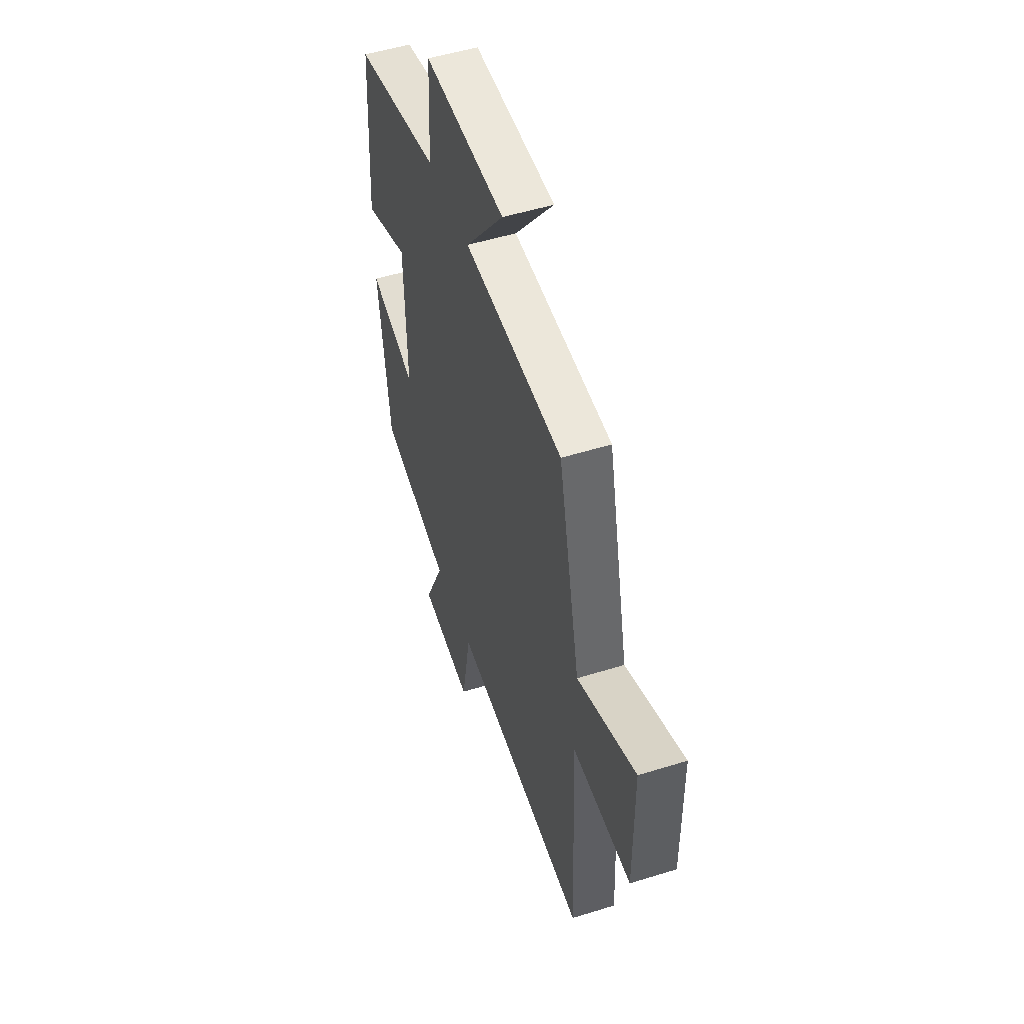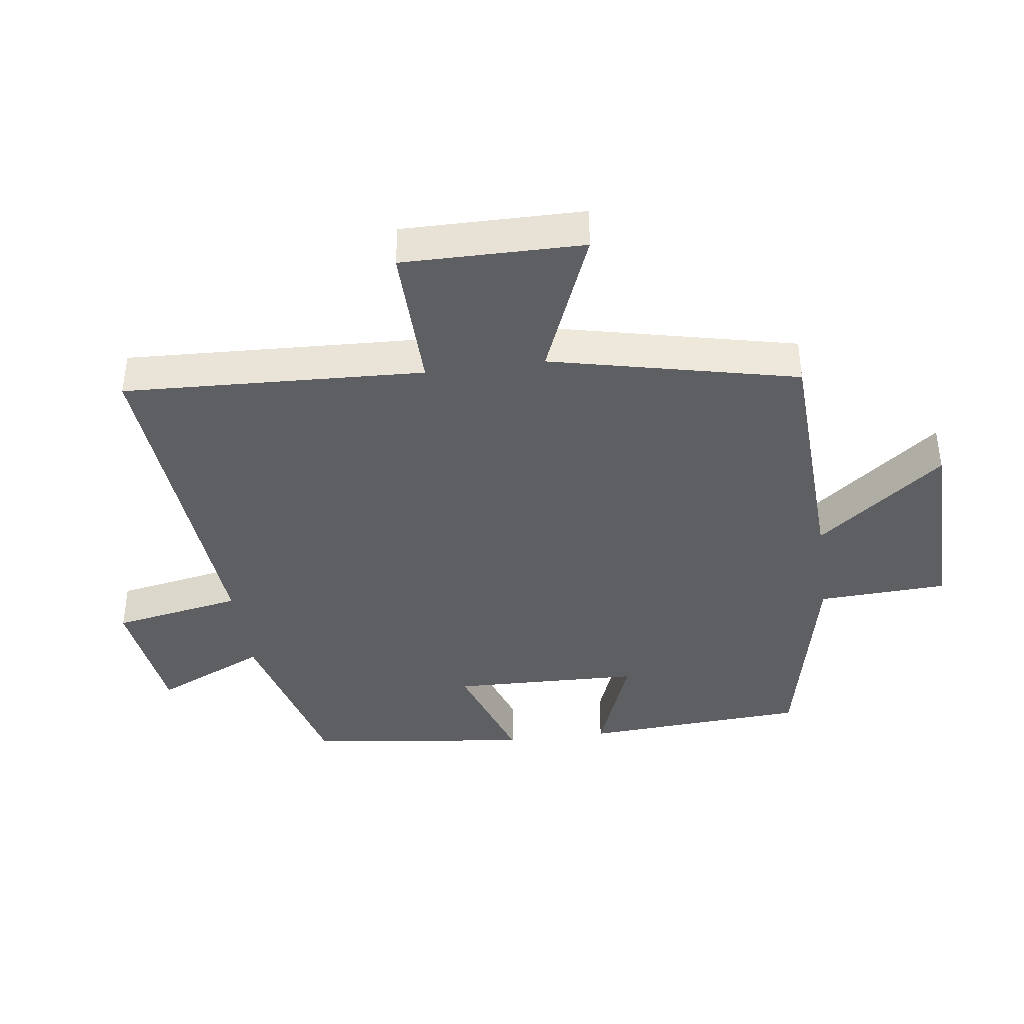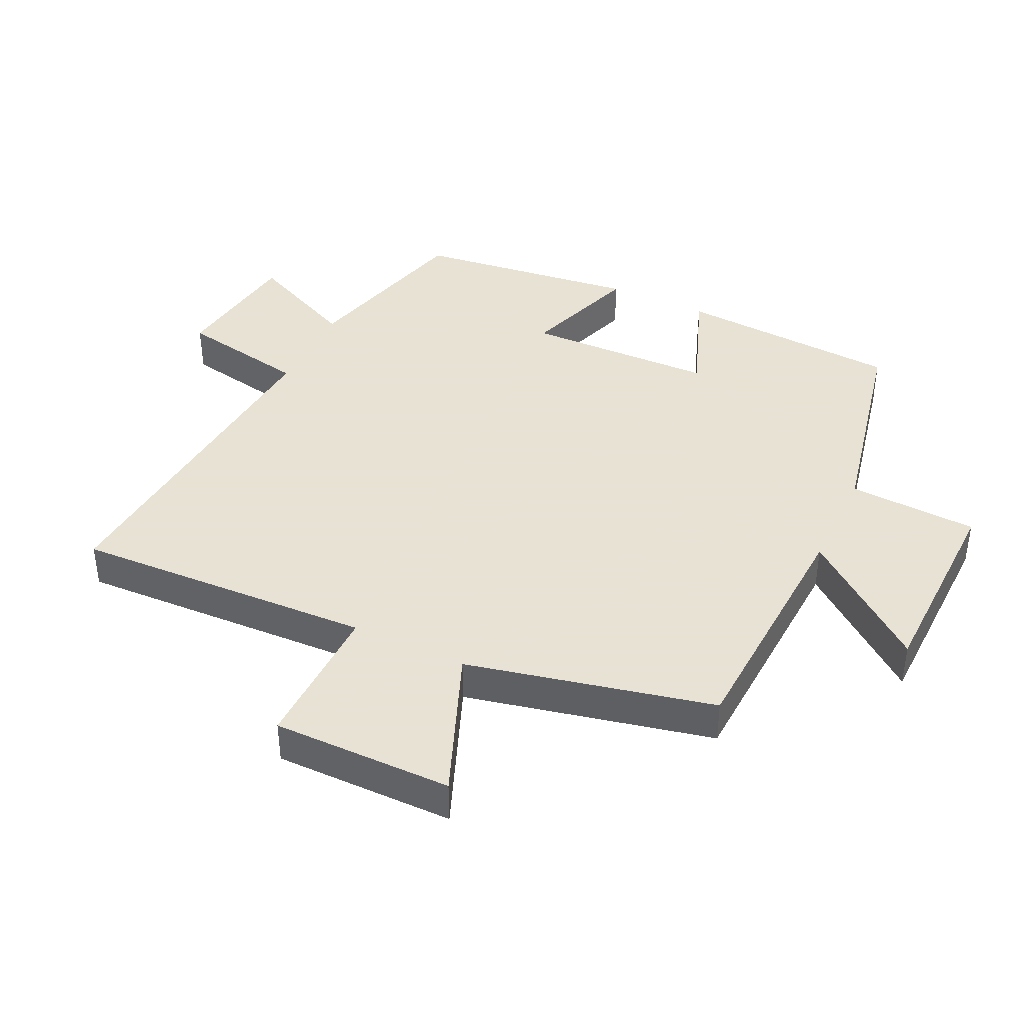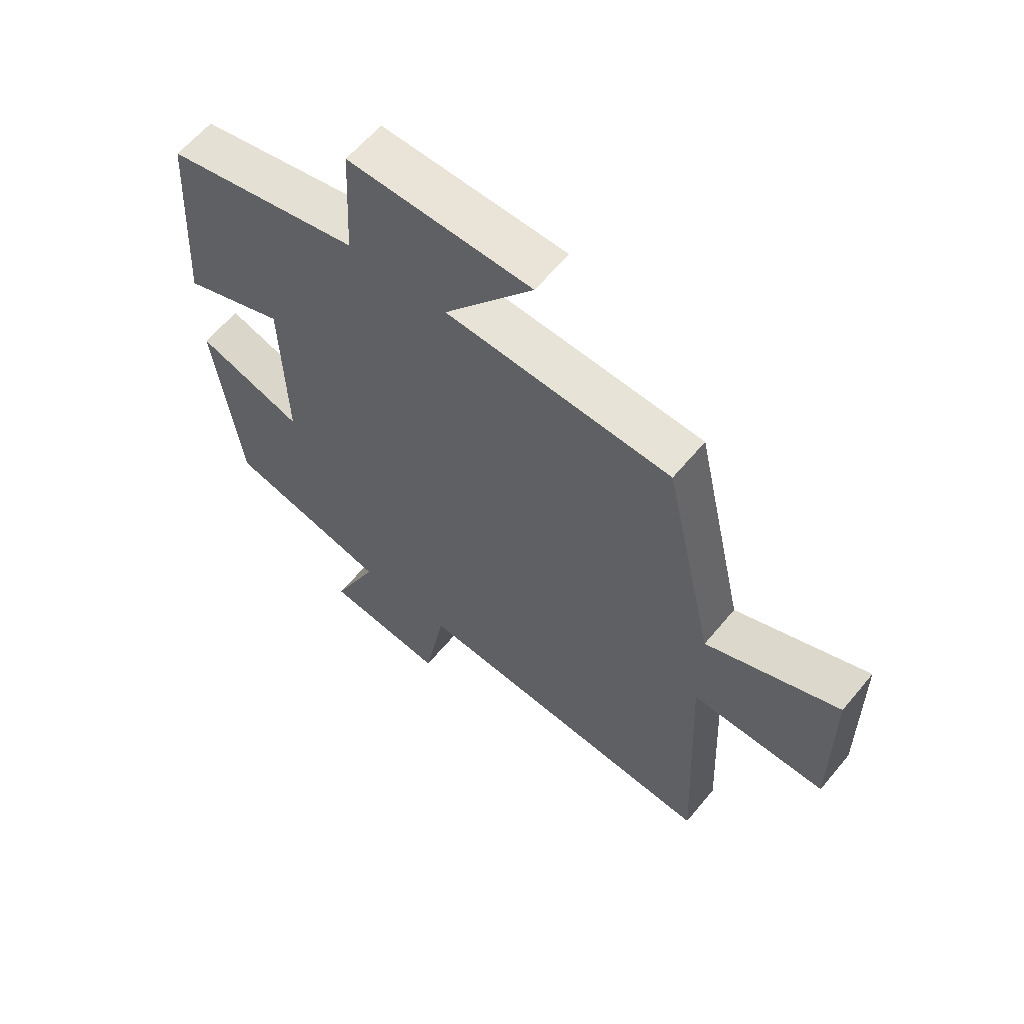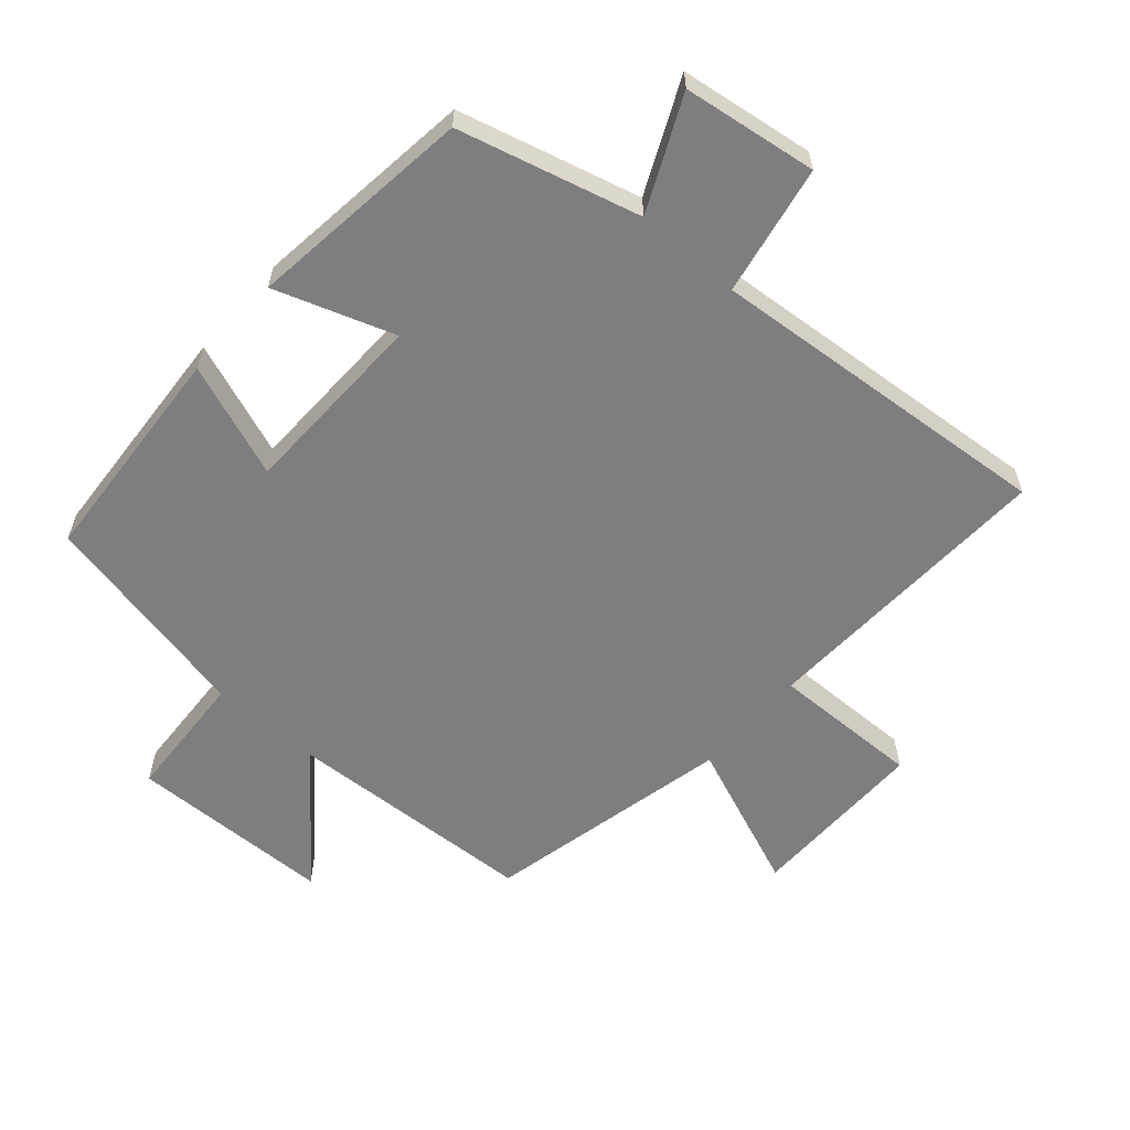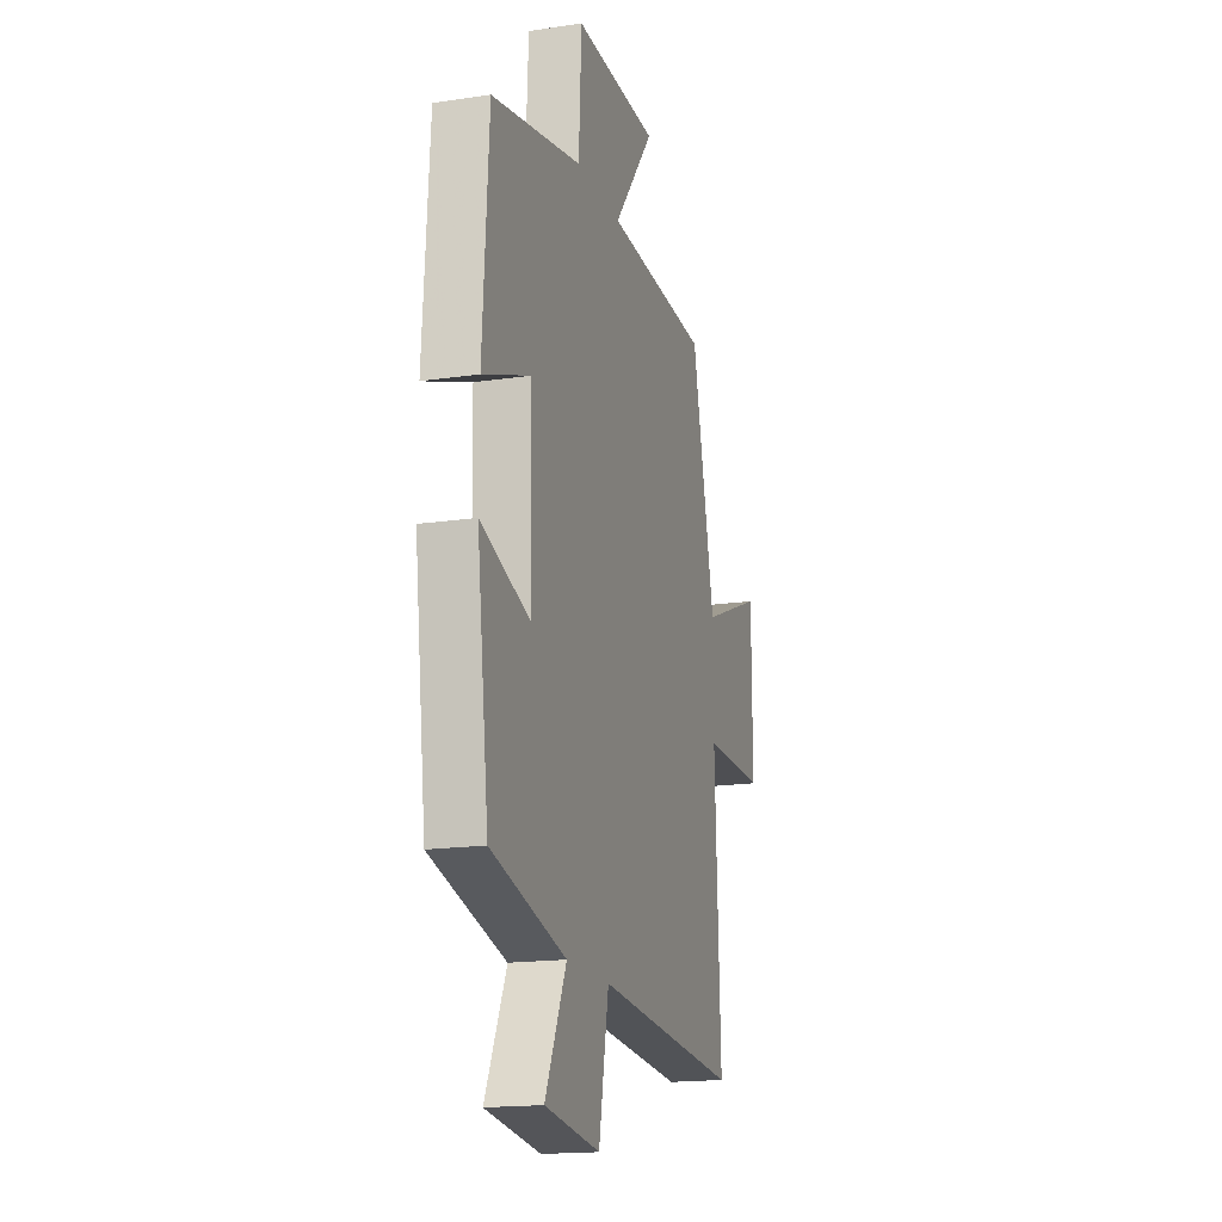
<metadata>
{"format":"obj","ext":"obj","renderer":"f3d","projection":"perspective","resolution":1024,"background":"white","views":[{"elev":51.5,"azim":-108.7,"up":"+Z"},{"elev":-39.7,"azim":-82.3,"up":"+Y"},{"elev":40.6,"azim":-64.4,"up":"+Y"},{"elev":60.9,"azim":-140.5,"up":"+Z"},{"elev":-59.5,"azim":139.0,"up":"+Y"},{"elev":-17.2,"azim":106.5,"up":"+Z"}]}
</metadata>
<code>
v -0.521 0.07 -0.543
v -0.5 0.07 -0.08
v -0.73 0.07 -0.084
v -0.728 0.07 0.194
v -0.5 0.07 0.102
v -0.414 0.07 0.482
v -0.028 0.07 0.5
v -0.18 0.07 0.694
v 0.134 0.07 0.7
v 0.144 0.07 0.5
v 0.478 0.07 0.428
v 0.5 0.07 0.082
v 0.325 0.07 0.148
v 0.317 0.07 -0.144
v 0.5 0.07 -0.082
v 0.456 0.07 -0.428
v 0.178 0.07 -0.5
v 0.257 0.07 -0.672
v 0.051 0.07 -0.7
v 0.014 0.07 -0.5
v -0.521 0 -0.543
v -0.5 0 -0.08
v -0.73 0 -0.084
v -0.728 0 0.194
v -0.5 0 0.102
v -0.414 0 0.482
v -0.028 0 0.5
v -0.18 0 0.694
v 0.134 0 0.7
v 0.144 0 0.5
v 0.478 0 0.428
v 0.5 0 0.082
v 0.325 0 0.148
v 0.317 0 -0.144
v 0.5 0 -0.082
v 0.456 0 -0.428
v 0.178 0 -0.5
v 0.257 0 -0.672
v 0.051 0 -0.7
v 0.014 0 -0.5
f 17 18 19 20
f 16 17 20
f 15 16 20
f 14 15 20
f 20 1 2
f 14 20 2
f 13 14 2
f 10 11 12 13
f 10 13 2 3
f 7 8 9 10
f 5 6 7 10
f 5 10 3
f 3 4 5
f 40 39 38 37
f 40 37 36
f 40 36 35
f 40 35 34
f 22 21 40
f 22 40 34
f 22 34 33
f 33 32 31 30
f 23 22 33 30
f 30 29 28 27
f 30 27 26 25
f 23 30 25
f 25 24 23
f 1 21 22 2
f 2 22 23 3
f 3 23 24 4
f 4 24 25 5
f 5 25 26 6
f 6 26 27 7
f 7 27 28 8
f 8 28 29 9
f 9 29 30 10
f 10 30 31 11
f 11 31 32 12
f 12 32 33 13
f 13 33 34 14
f 14 34 35 15
f 15 35 36 16
f 16 36 37 17
f 17 37 38 18
f 18 38 39 19
f 19 39 40 20
f 20 40 21 1

</code>
